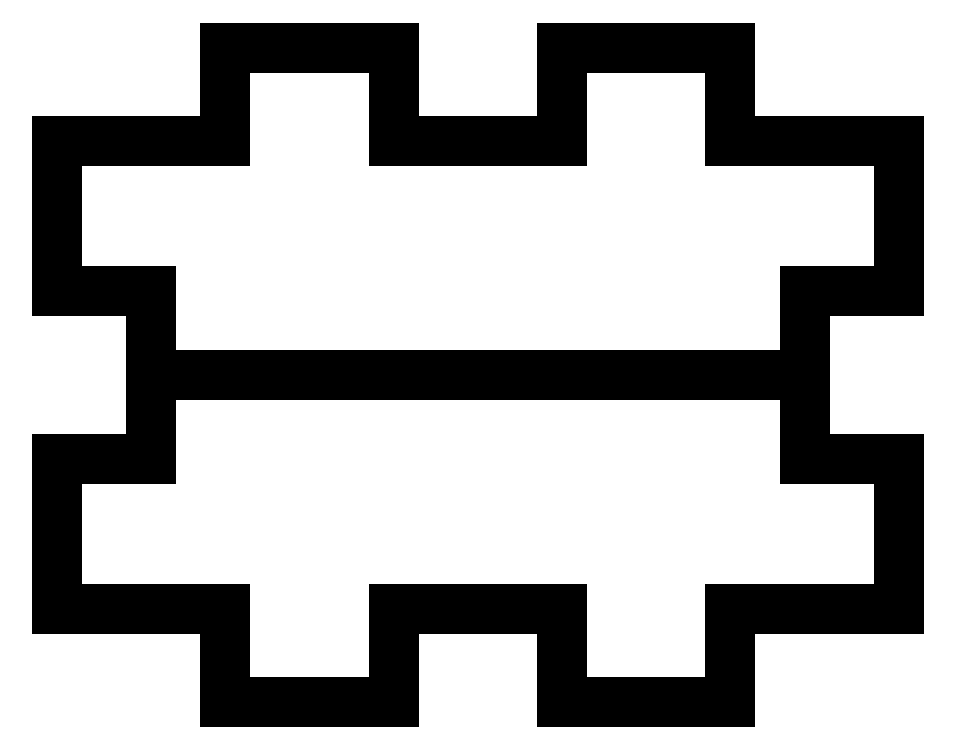
<metadata>
{"format":"dxf","ext":"dxf","renderer":"ezdxf+matplotlib","layout":"modelspace","background":"white","min_lineweight":24,"dpi":150}
</metadata>
<code>
0
SECTION
2
ENTITIES
0
LWPOLYLINE
8
0
90
16
70
1
43
0
10
45
20
-30
10
45
20
-22
10
40
20
-22
10
40
20
-17.5
10
5
20
-17.5
10
5
20
-22
10
0
20
-22
10
0
20
-30
10
9
20
-30
10
9
20
-35
10
18
20
-35
10
18
20
-30
10
27
20
-30
10
27
20
-35
10
36
20
-35
10
36
20
-30
0
LINE
8
0
10
18
20
-35
30
0
11
9
21
-35
31
0
0
LINE
8
0
10
45
20
-30
30
0
11
45
21
-22
31
0
0
LINE
8
0
10
18
20
-6.557e-07
30
0
11
9
21
-6.557e-07
31
0
0
LINE
8
0
10
27
20
-5
30
0
11
27
21
-6.557e-07
31
0
0
LINE
8
0
10
36
20
-5
30
0
11
45
21
-5
31
0
0
LINE
8
0
10
36
20
-6.557e-07
30
0
11
27
21
-6.557e-07
31
0
0
LINE
8
0
10
18
20
-6.557e-07
30
0
11
18
21
-5
31
0
0
LINE
8
0
10
9
20
-6.557e-07
30
0
11
18
21
-6.557e-07
31
0
0
LINE
8
0
10
40
20
-13
30
0
11
45
21
-13
31
0
0
LINE
8
0
10
0
20
-5
30
0
11
0
21
-13
31
0
0
LINE
8
0
10
18
20
-5
30
0
11
27
21
-5
31
0
0
LINE
8
0
10
0
20
-5
30
0
11
9
21
-5
31
0
0
LINE
8
0
10
40
20
-13
30
0
11
40
21
-17.5
31
0
0
LINE
8
0
10
36
20
-6.557e-07
30
0
11
36
21
-5
31
0
0
LINE
8
0
10
5
20
-13
30
0
11
5
21
-17.5
31
0
0
LINE
8
0
10
9
20
-5
30
0
11
9
21
-6.557e-07
31
0
0
LINE
8
0
10
45
20
-5
30
0
11
45
21
-13
31
0
0
LINE
8
0
10
5
20
-13
30
0
11
0
21
-13
31
0
0
ENDSEC
0
EOF

</code>
